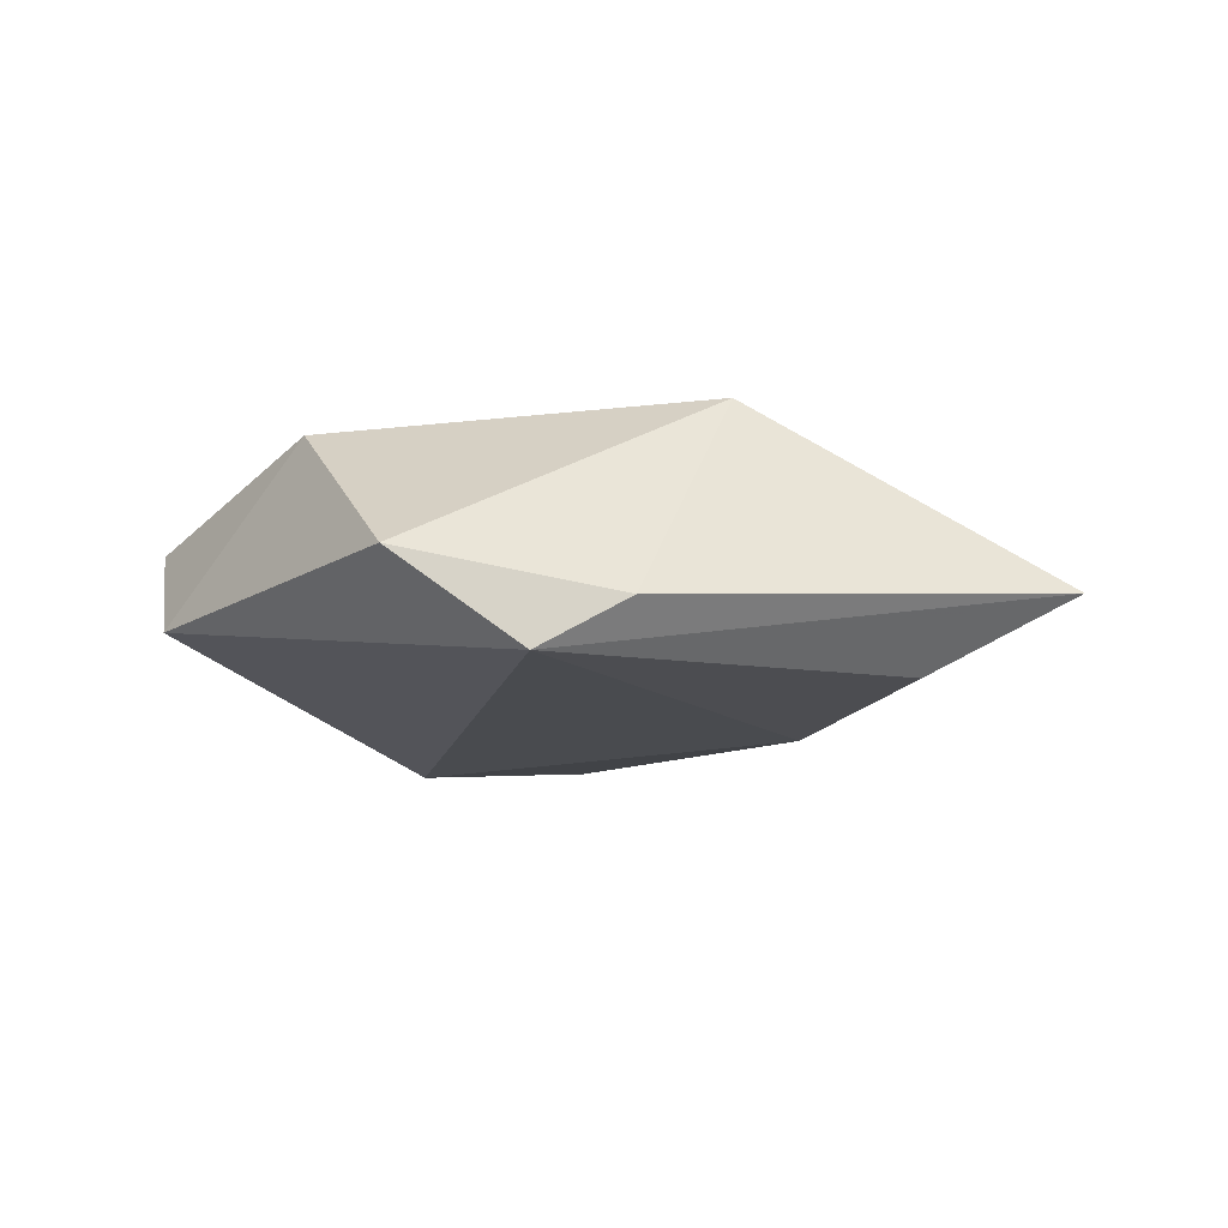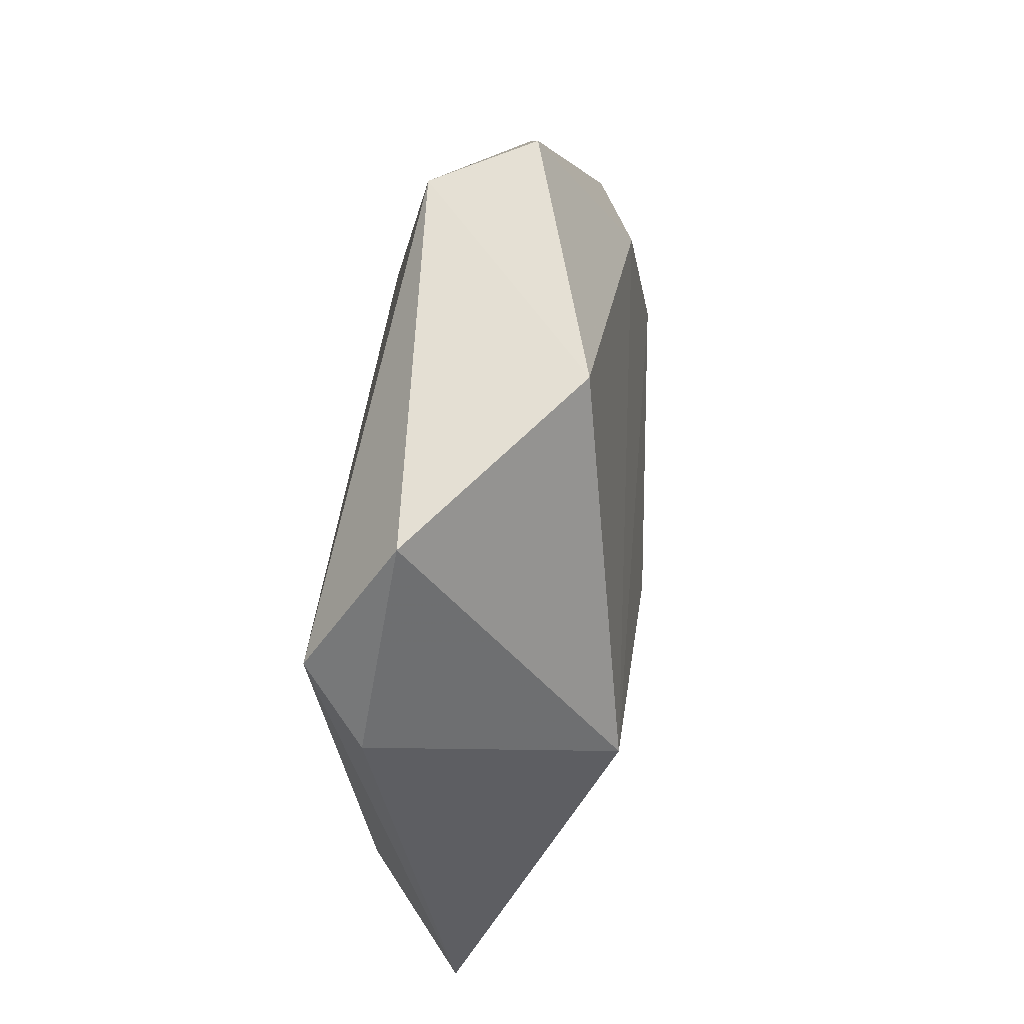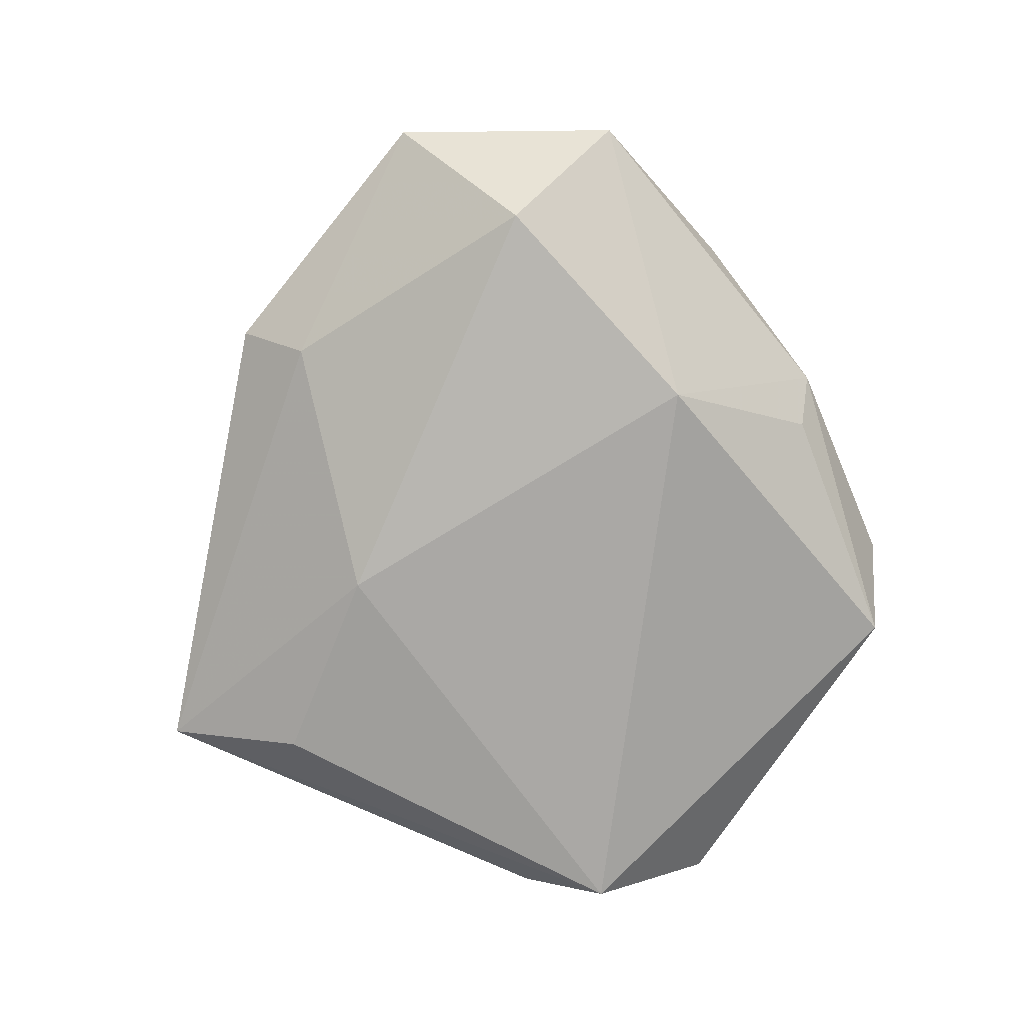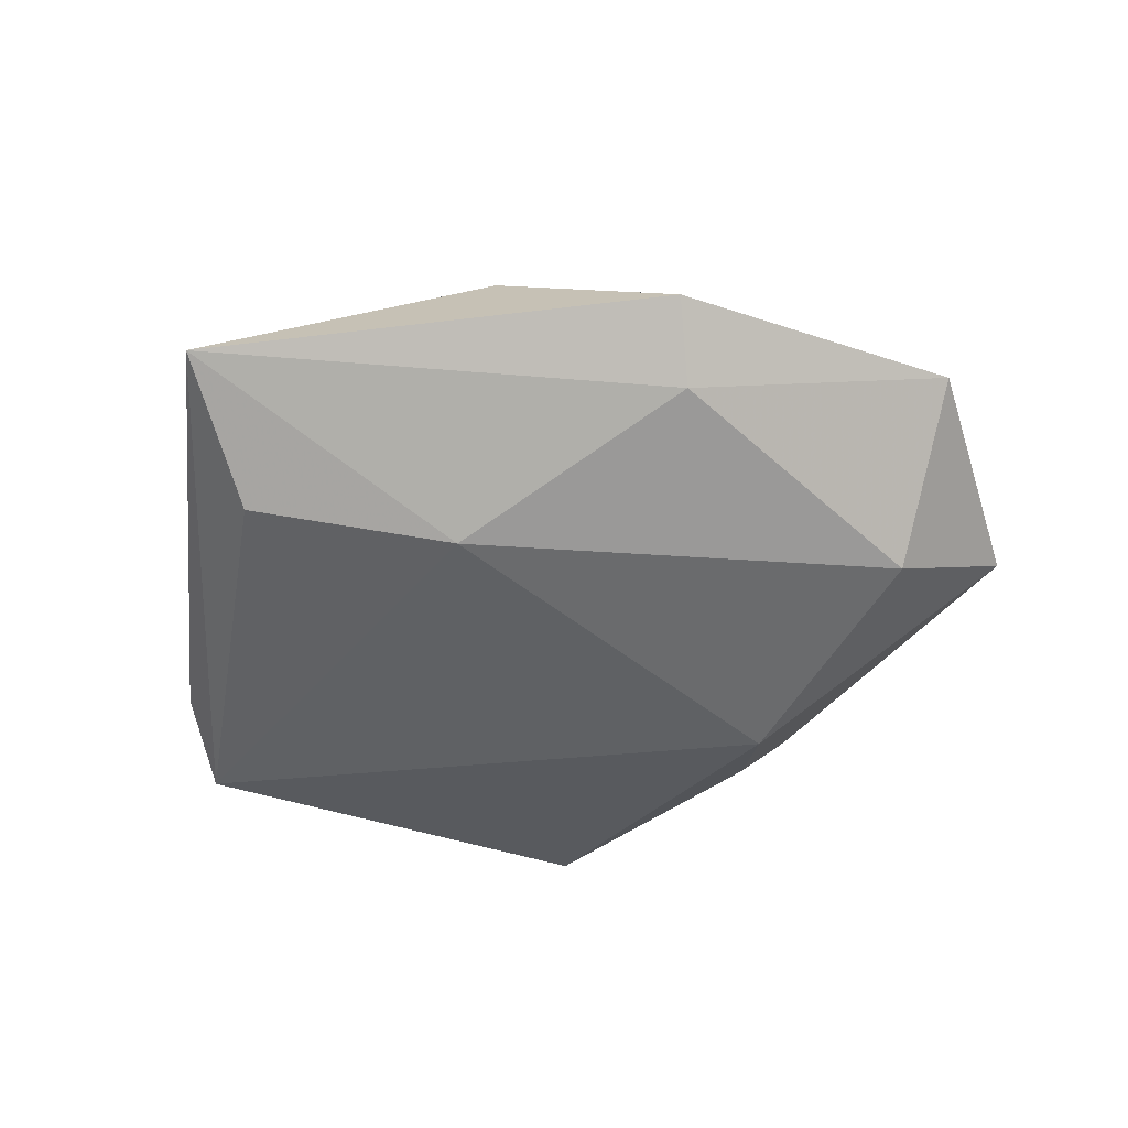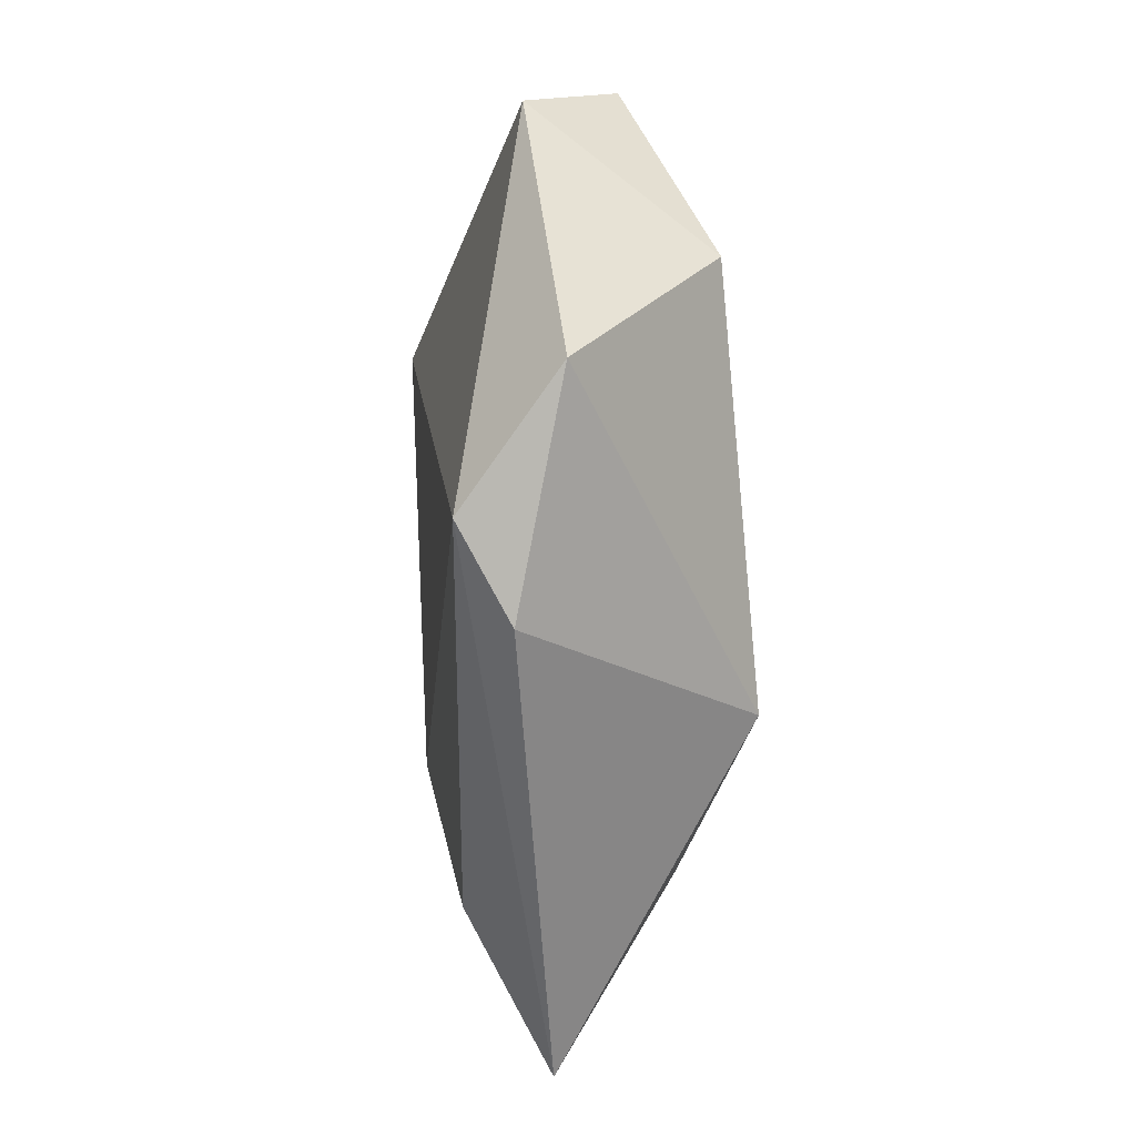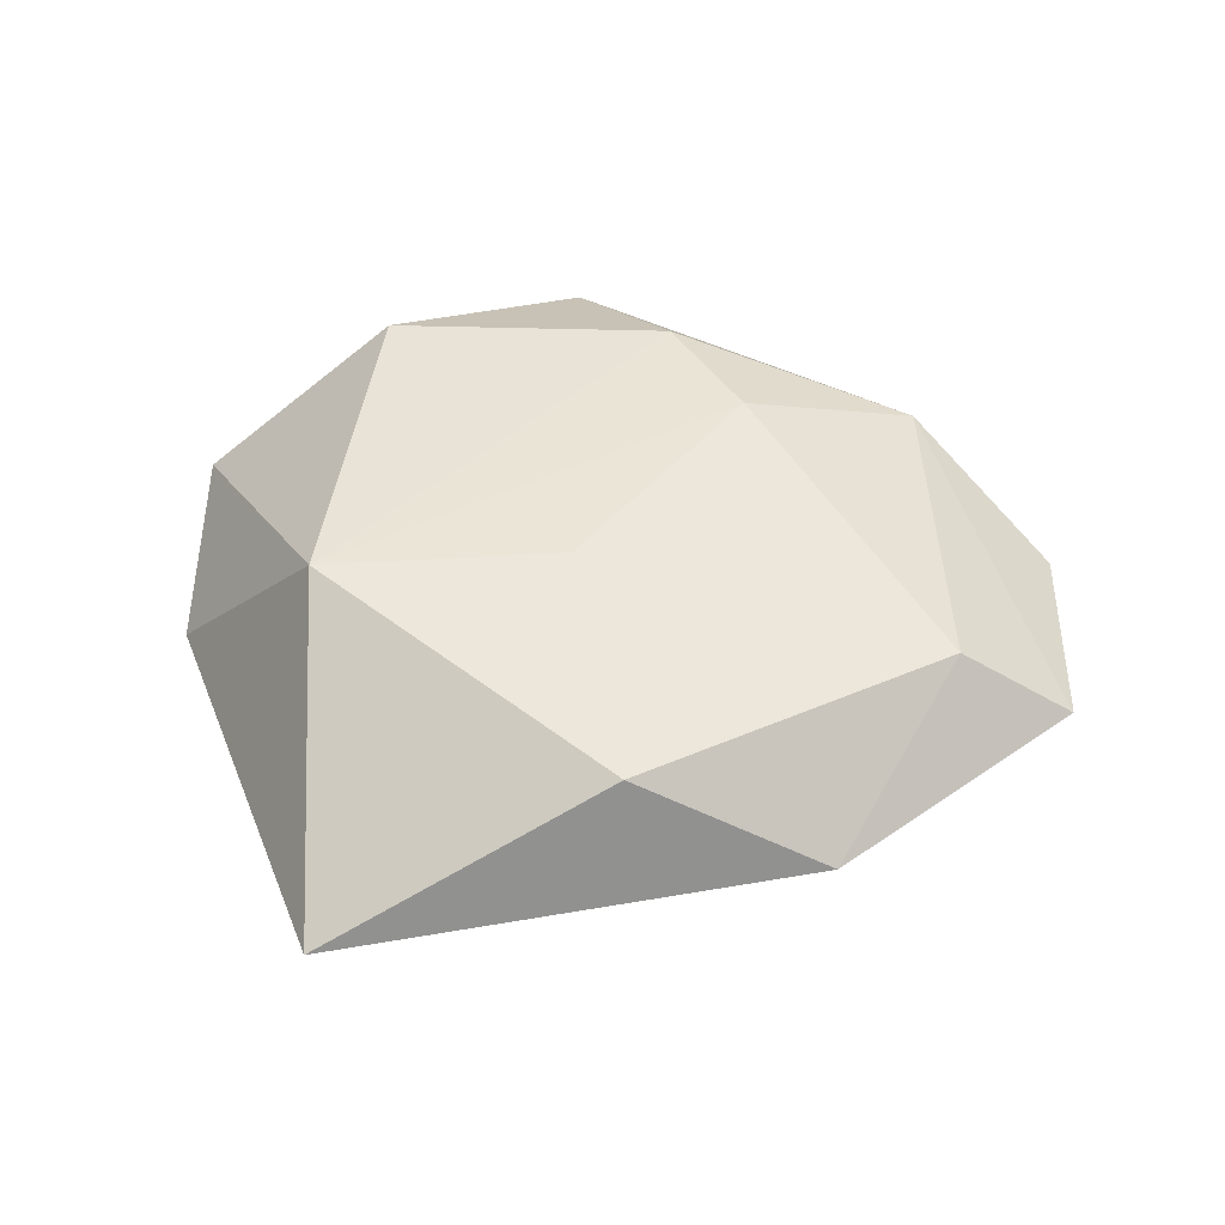
<metadata>
{"format":"obj","ext":"obj","renderer":"f3d","projection":"perspective","resolution":1024,"background":"white","views":[{"elev":-10.7,"azim":-88.6,"up":"+Z"},{"elev":25.8,"azim":-81.0,"up":"+Y"},{"elev":-78.3,"azim":96.2,"up":"+Z"},{"elev":-47.2,"azim":23.2,"up":"+Z"},{"elev":2.4,"azim":-93.2,"up":"+Y"},{"elev":47.0,"azim":7.8,"up":"+Z"}]}
</metadata>
<code>
v -0.0429 0.003727 -0.01139
v -0.007035 0.04189 0.004274
v 0.004759 0.02831 0.01217
v 0.0138 0.01701 0.01311
v -0.04392 0.01629 -0.002422
v 0.03755 -0.01083 0.008887
v 0.04936 -0.009954 0.0009656
v 0.01529 0.03495 0.0002779
v 0.03908 0.002253 -0.01163
v -0.02492 -0.01371 0.01516
v -0.02049 -0.03087 -0.01027
v 0.02576 -0.02448 -0.005849
v 0.01726 0.01836 -0.01469
v -0.0152 0.04007 -0.004775
v 0.03133 0.02546 0.005822
v -0.0004238 -0.008204 0.01466
v -0.02523 0.02562 0.01177
v 0.01036 0.03345 -0.003683
v -0.04191 -0.005129 -0.006507
v 0.02793 -0.03145 -3.49e-05
v -0.001178 -0.02058 -0.01336
v 0.04712 0.01404 -0.00291
v 0.007931 -0.03249 0.01106
v -0.01976 -0.04615 -0.002272
f 19 1 24
f 24 10 19
f 4 6 15
f 13 21 1
f 9 21 13
f 13 22 9
f 24 1 11
f 11 21 24
f 1 21 11
f 24 21 12
f 12 20 24
f 12 21 9
f 23 20 6
f 23 10 24
f 24 20 23
f 9 22 7
f 7 12 9
f 20 12 7
f 6 20 7
f 15 6 7
f 7 22 15
f 15 22 8
f 8 13 18
f 22 13 8
f 6 4 16
f 16 23 6
f 16 4 10
f 10 23 16
f 15 8 2
f 14 8 18
f 14 2 8
f 18 13 14
f 14 13 1
f 2 14 17
f 1 19 5
f 5 14 1
f 5 17 14
f 5 19 10
f 10 17 5
f 2 17 3
f 3 4 15
f 15 2 3
f 10 4 3
f 3 17 10

</code>
